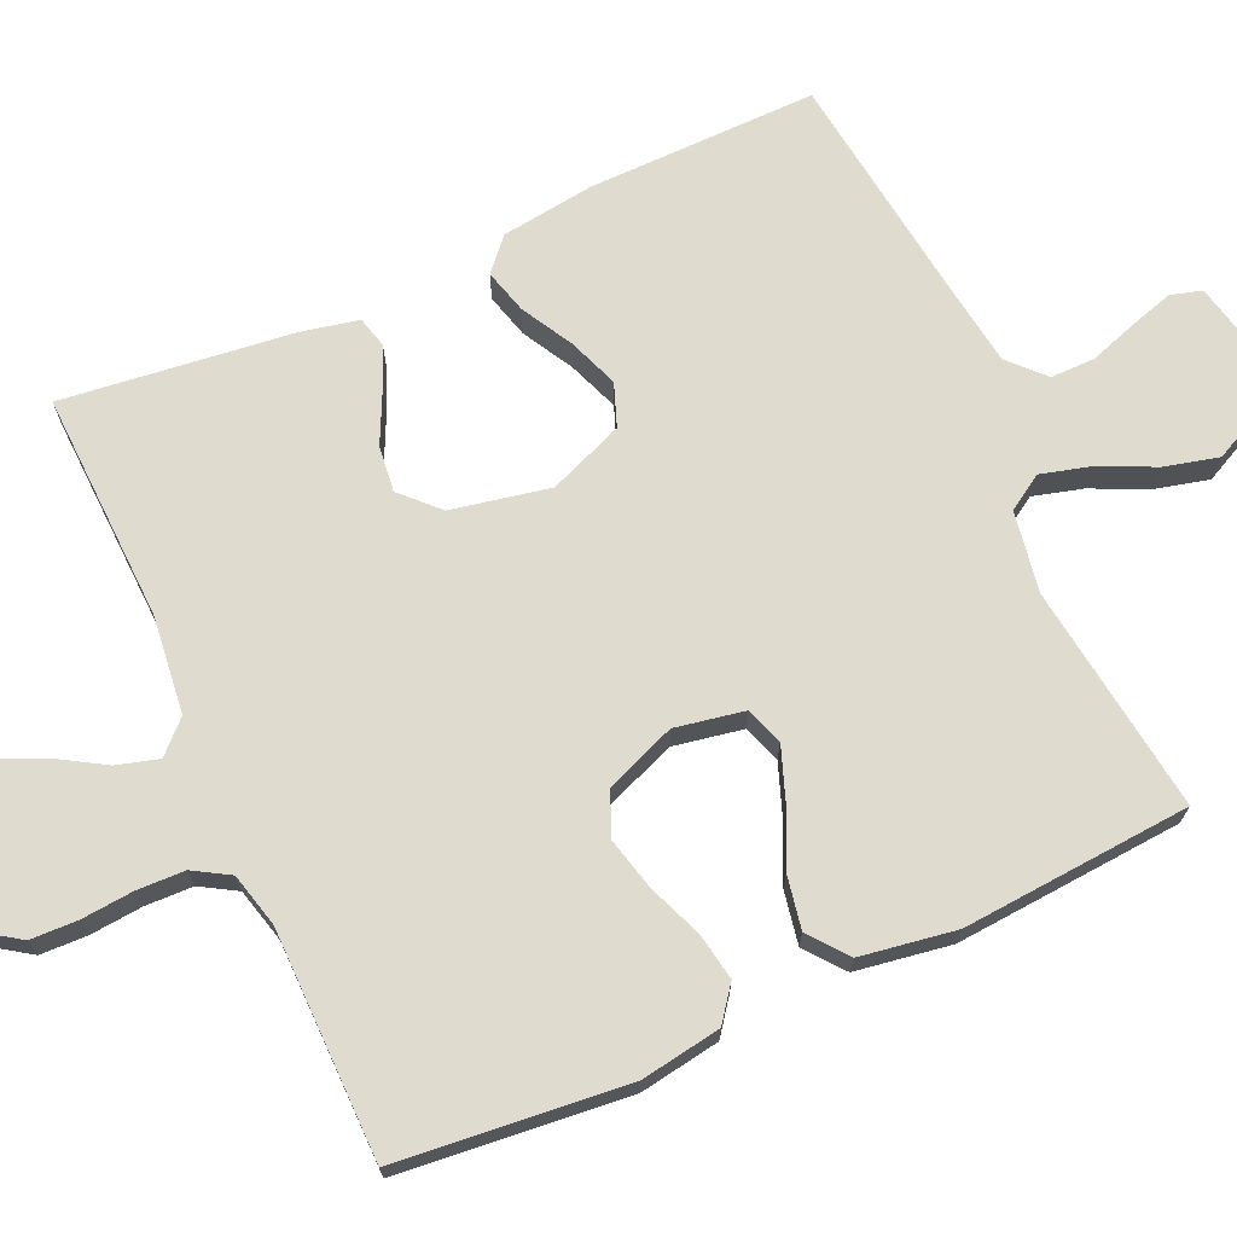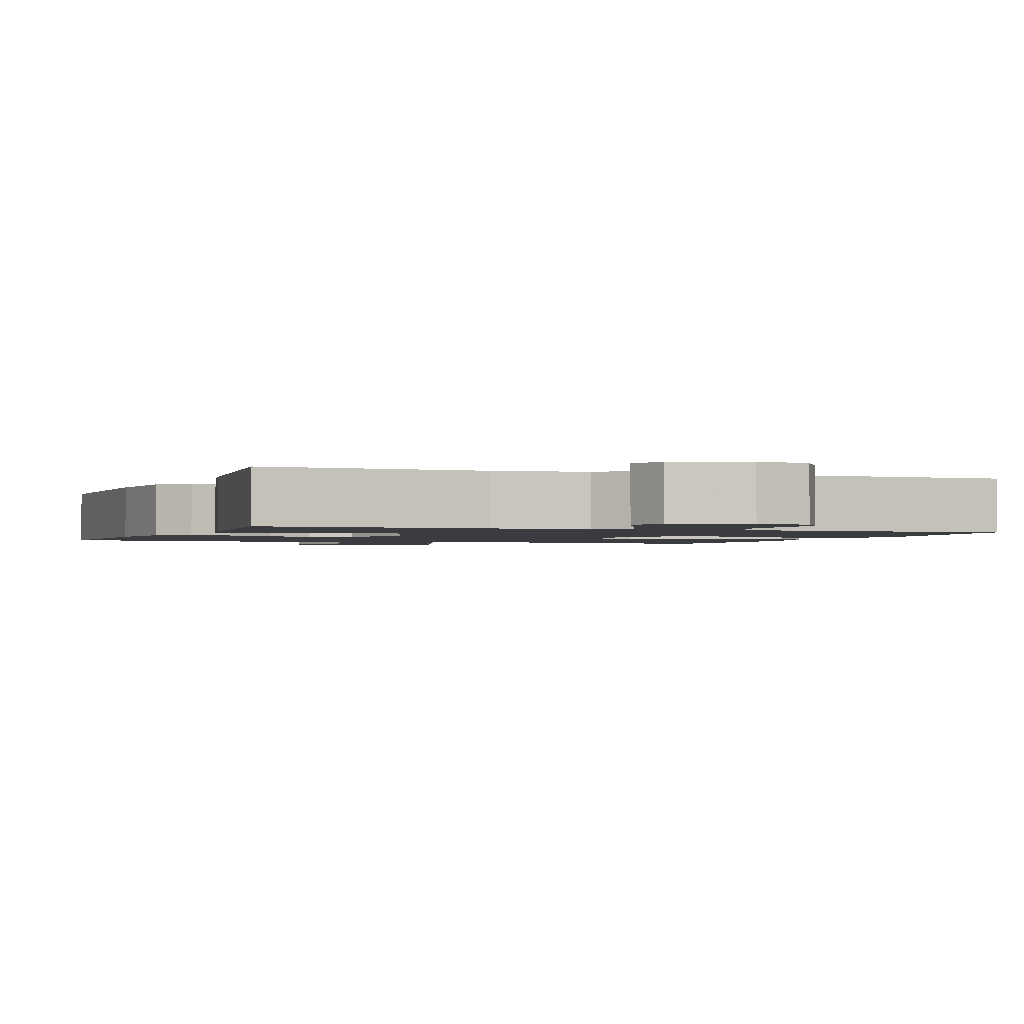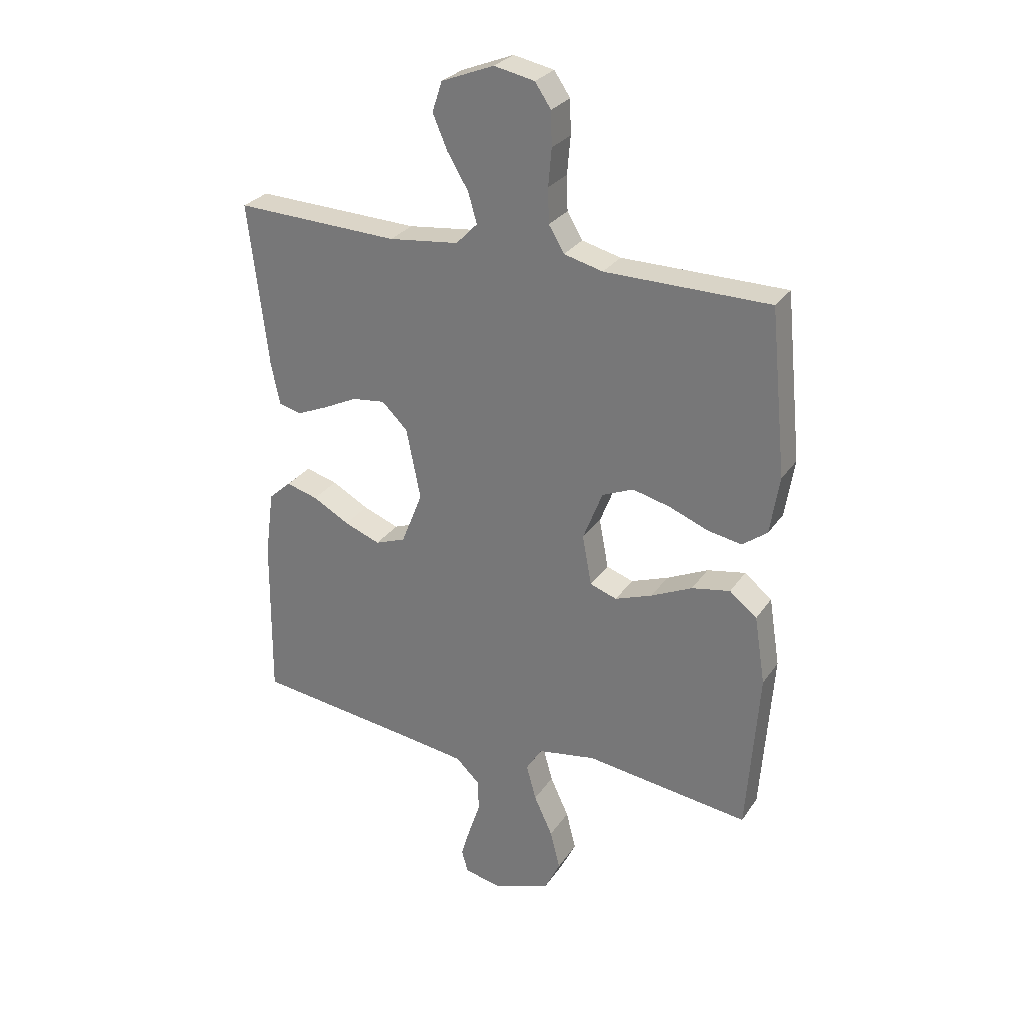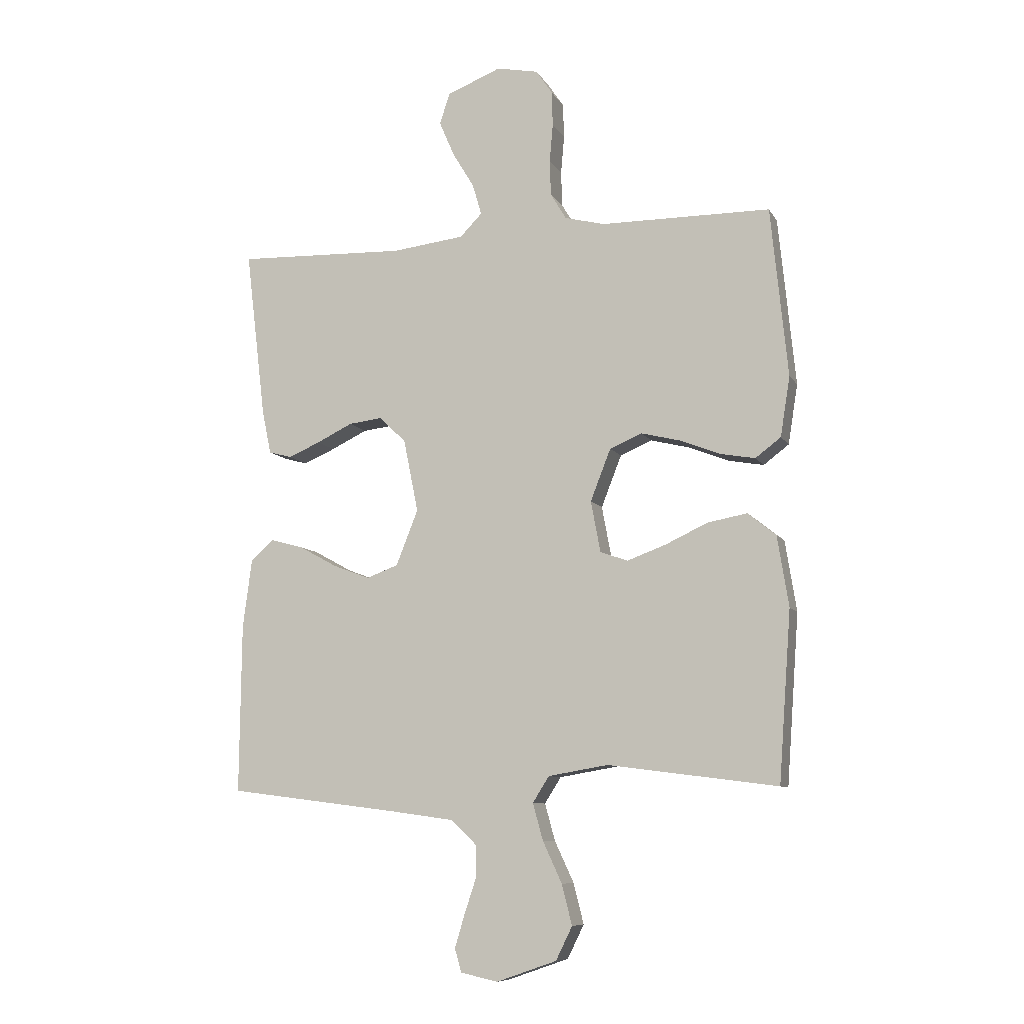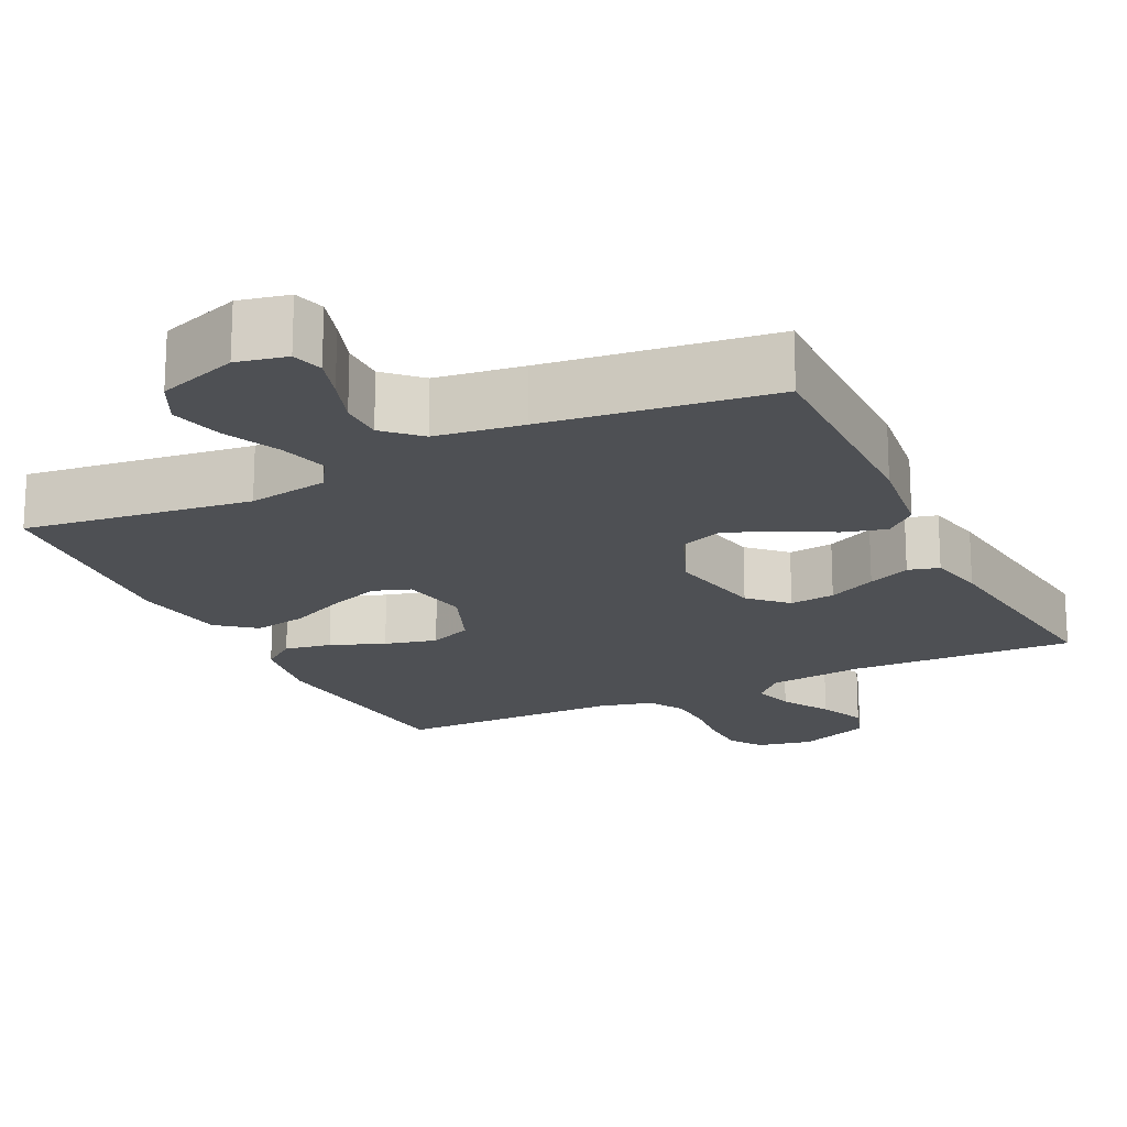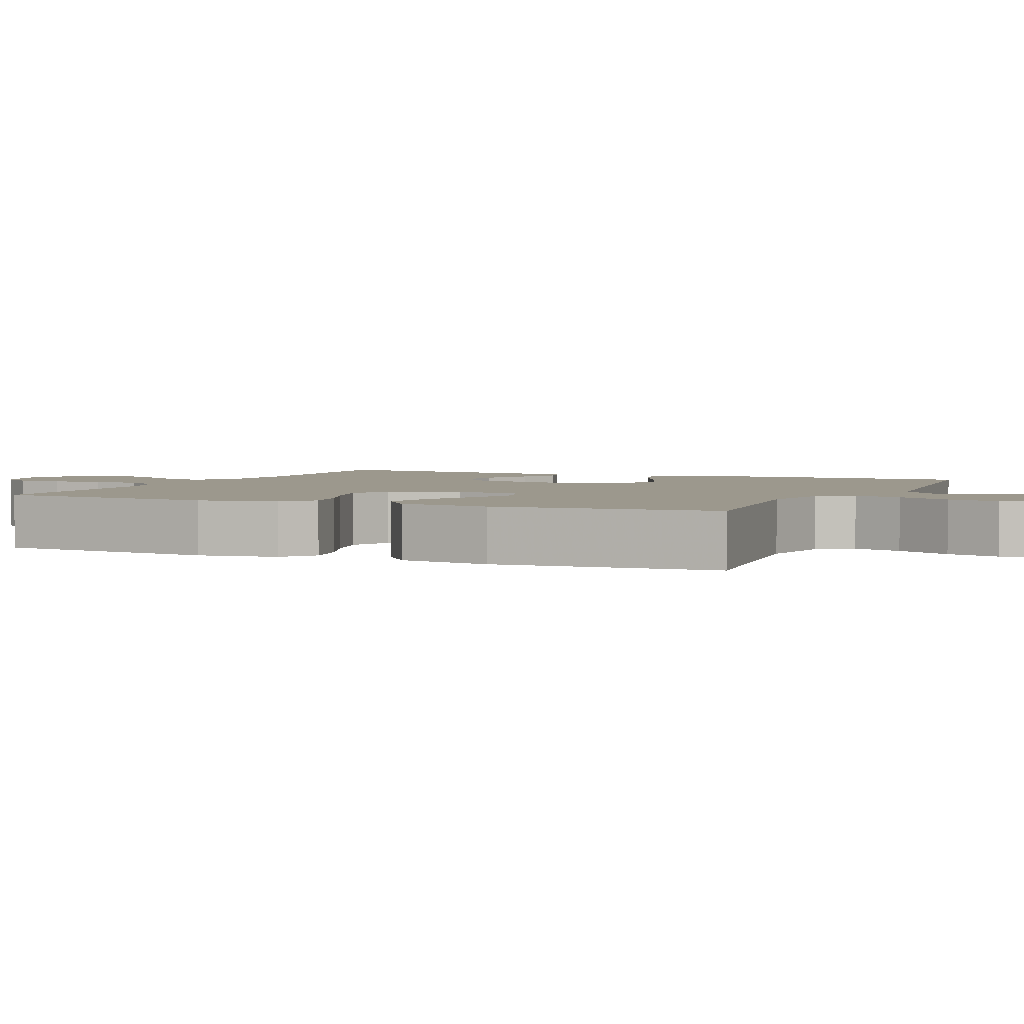
<metadata>
{"format":"obj","ext":"obj","renderer":"f3d","projection":"perspective","resolution":1024,"background":"white","views":[{"elev":70.3,"azim":65.7,"up":"+Y"},{"elev":-1.6,"azim":-20.5,"up":"+Y"},{"elev":28.2,"azim":27.3,"up":"+Z"},{"elev":-8.9,"azim":18.5,"up":"+Z"},{"elev":-18.9,"azim":-154.1,"up":"+Y"},{"elev":3.0,"azim":114.2,"up":"+Y"}]}
</metadata>
<code>
v -0.5 0.07 -0.5
v -0.497 0.07 -0.2
v -0.481 0.07 -0.078
v -0.44 0.07 -0.041
v -0.382 0.07 -0.057
v -0.315 0.07 -0.094
v -0.249 0.07 -0.119
v -0.193 0.07 -0.098
v -0.154 0.07 0
v -0.18 0.07 0.129
v -0.227 0.07 0.175
v -0.287 0.07 0.168
v -0.351 0.07 0.137
v -0.407 0.07 0.113
v -0.448 0.07 0.124
v -0.464 0.07 0.2
v -0.5 0.07 0.5
v -0.2 0.07 0.489
v -0.072 0.07 0.504
v -0.033 0.07 0.544
v -0.049 0.07 0.599
v -0.087 0.07 0.662
v -0.114 0.07 0.725
v -0.096 0.07 0.78
v 0 0.07 0.818
v 0.074 0.07 0.803
v 0.103 0.07 0.76
v 0.105 0.07 0.698
v 0.099 0.07 0.63
v 0.101 0.07 0.567
v 0.129 0.07 0.52
v 0.2 0.07 0.502
v 0.5 0.07 0.5
v 0.53 0.07 0.2
v 0.513 0.07 0.094
v 0.468 0.07 0.06
v 0.406 0.07 0.071
v 0.335 0.07 0.099
v 0.266 0.07 0.116
v 0.209 0.07 0.092
v 0.173 0.07 0
v 0.19 0.07 -0.091
v 0.239 0.07 -0.108
v 0.307 0.07 -0.083
v 0.382 0.07 -0.048
v 0.452 0.07 -0.035
v 0.502 0.07 -0.075
v 0.522 0.07 -0.2
v 0.5 0.07 -0.5
v 0.2 0.07 -0.461
v 0.094 0.07 -0.479
v 0.065 0.07 -0.525
v 0.083 0.07 -0.59
v 0.117 0.07 -0.663
v 0.135 0.07 -0.734
v 0.106 0.07 -0.793
v 0 0.07 -0.83
v -0.066 0.07 -0.816
v -0.078 0.07 -0.775
v -0.061 0.07 -0.718
v -0.04 0.07 -0.655
v -0.04 0.07 -0.597
v -0.085 0.07 -0.554
v -0.2 0.07 -0.538
v -0.5 0 -0.5
v -0.497 0 -0.2
v -0.481 0 -0.078
v -0.44 0 -0.041
v -0.382 0 -0.057
v -0.315 0 -0.094
v -0.249 0 -0.119
v -0.193 0 -0.098
v -0.154 0 0
v -0.18 0 0.129
v -0.227 0 0.175
v -0.287 0 0.168
v -0.351 0 0.137
v -0.407 0 0.113
v -0.448 0 0.124
v -0.464 0 0.2
v -0.5 0 0.5
v -0.2 0 0.489
v -0.072 0 0.504
v -0.033 0 0.544
v -0.049 0 0.599
v -0.087 0 0.662
v -0.114 0 0.725
v -0.096 0 0.78
v 0 0 0.818
v 0.074 0 0.803
v 0.103 0 0.76
v 0.105 0 0.698
v 0.099 0 0.63
v 0.101 0 0.567
v 0.129 0 0.52
v 0.2 0 0.502
v 0.5 0 0.5
v 0.53 0 0.2
v 0.513 0 0.094
v 0.468 0 0.06
v 0.406 0 0.071
v 0.335 0 0.099
v 0.266 0 0.116
v 0.209 0 0.092
v 0.173 0 0
v 0.19 0 -0.091
v 0.239 0 -0.108
v 0.307 0 -0.083
v 0.382 0 -0.048
v 0.452 0 -0.035
v 0.502 0 -0.075
v 0.522 0 -0.2
v 0.5 0 -0.5
v 0.2 0 -0.461
v 0.094 0 -0.479
v 0.065 0 -0.525
v 0.083 0 -0.59
v 0.117 0 -0.663
v 0.135 0 -0.734
v 0.106 0 -0.793
v 0 0 -0.83
v -0.066 0 -0.816
v -0.078 0 -0.775
v -0.061 0 -0.718
v -0.04 0 -0.655
v -0.04 0 -0.597
v -0.085 0 -0.554
v -0.2 0 -0.538
f 59 60 61
f 58 59 61
f 57 58 61
f 56 57 61
f 55 56 61
f 54 55 61
f 53 54 61
f 52 53 61 62
f 51 52 62 63
f 48 49 50
f 47 48 50
f 46 47 50
f 45 46 50
f 44 45 50
f 43 44 50 51
f 51 63 64
f 43 51 64
f 42 43 64
f 36 37 38
f 35 36 38
f 34 35 38
f 33 34 38
f 32 33 38
f 31 32 38 39
f 30 31 39 40
f 27 28 29
f 26 27 29
f 25 26 29
f 24 25 29
f 23 24 29
f 22 23 29
f 21 22 29
f 20 21 29 30
f 30 40 41
f 20 30 41
f 19 20 41
f 16 17 18
f 15 16 18
f 14 15 18
f 13 14 18
f 12 13 18
f 11 12 18 19
f 4 5 6
f 3 4 6
f 2 3 6
f 1 2 6
f 64 1 6
f 64 6 7
f 42 64 7 8
f 19 41 42
f 11 19 42
f 10 11 42
f 9 10 42
f 8 9 42
f 125 124 123
f 125 123 122
f 125 122 121
f 125 121 120
f 125 120 119
f 125 119 118
f 125 118 117
f 126 125 117 116
f 127 126 116 115
f 114 113 112
f 114 112 111
f 114 111 110
f 114 110 109
f 114 109 108
f 115 114 108 107
f 128 127 115
f 128 115 107
f 128 107 106
f 102 101 100
f 102 100 99
f 102 99 98
f 102 98 97
f 102 97 96
f 103 102 96 95
f 104 103 95 94
f 93 92 91
f 93 91 90
f 93 90 89
f 93 89 88
f 93 88 87
f 93 87 86
f 93 86 85
f 94 93 85 84
f 105 104 94
f 105 94 84
f 105 84 83
f 82 81 80
f 82 80 79
f 82 79 78
f 82 78 77
f 82 77 76
f 83 82 76 75
f 70 69 68
f 70 68 67
f 70 67 66
f 70 66 65
f 70 65 128
f 71 70 128
f 72 71 128 106
f 106 105 83
f 106 83 75
f 106 75 74
f 106 74 73
f 106 73 72
f 1 65 66 2
f 2 66 67 3
f 3 67 68 4
f 4 68 69 5
f 5 69 70 6
f 6 70 71 7
f 7 71 72 8
f 8 72 73 9
f 9 73 74 10
f 10 74 75 11
f 11 75 76 12
f 12 76 77 13
f 13 77 78 14
f 14 78 79 15
f 15 79 80 16
f 16 80 81 17
f 17 81 82 18
f 18 82 83 19
f 19 83 84 20
f 20 84 85 21
f 21 85 86 22
f 22 86 87 23
f 23 87 88 24
f 24 88 89 25
f 25 89 90 26
f 26 90 91 27
f 27 91 92 28
f 28 92 93 29
f 29 93 94 30
f 30 94 95 31
f 31 95 96 32
f 32 96 97 33
f 33 97 98 34
f 34 98 99 35
f 35 99 100 36
f 36 100 101 37
f 37 101 102 38
f 38 102 103 39
f 39 103 104 40
f 40 104 105 41
f 41 105 106 42
f 42 106 107 43
f 43 107 108 44
f 44 108 109 45
f 45 109 110 46
f 46 110 111 47
f 47 111 112 48
f 48 112 113 49
f 49 113 114 50
f 50 114 115 51
f 51 115 116 52
f 52 116 117 53
f 53 117 118 54
f 54 118 119 55
f 55 119 120 56
f 56 120 121 57
f 57 121 122 58
f 58 122 123 59
f 59 123 124 60
f 60 124 125 61
f 61 125 126 62
f 62 126 127 63
f 63 127 128 64
f 64 128 65 1

</code>
